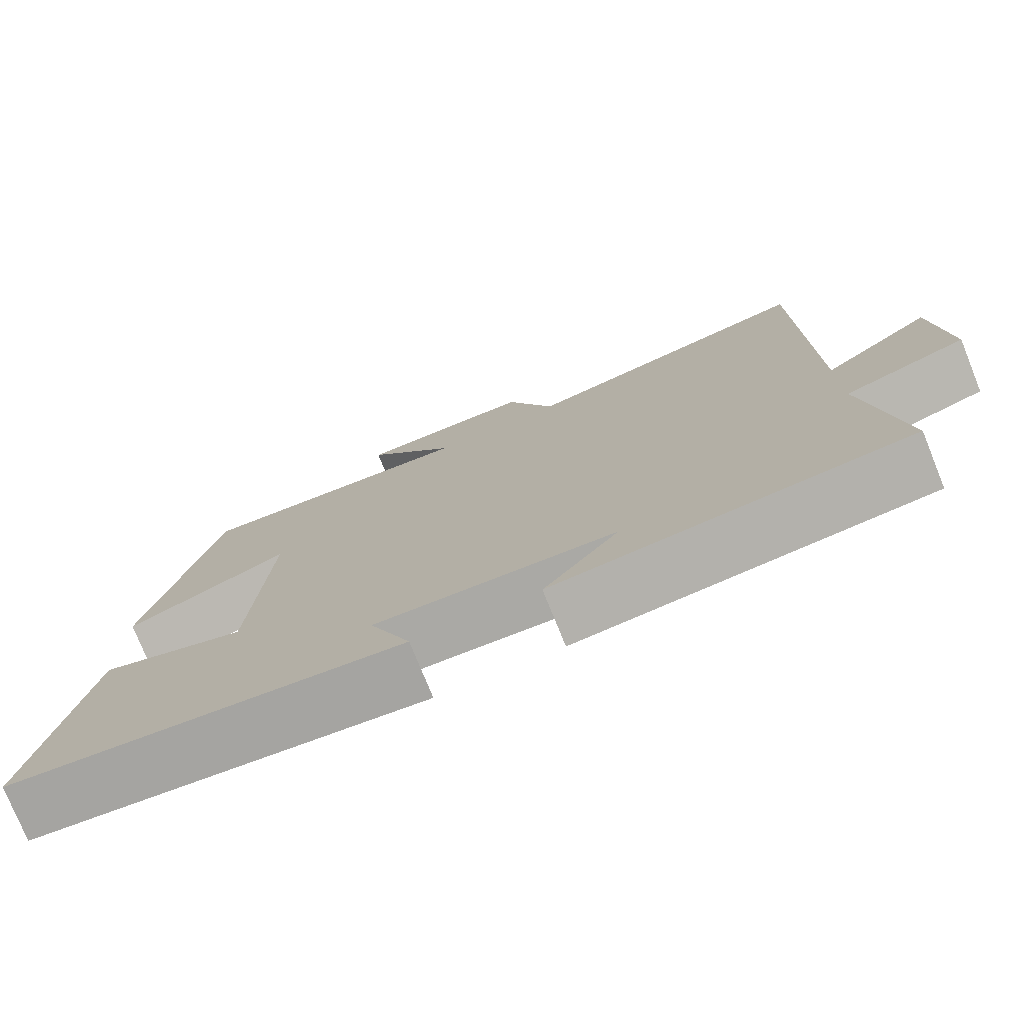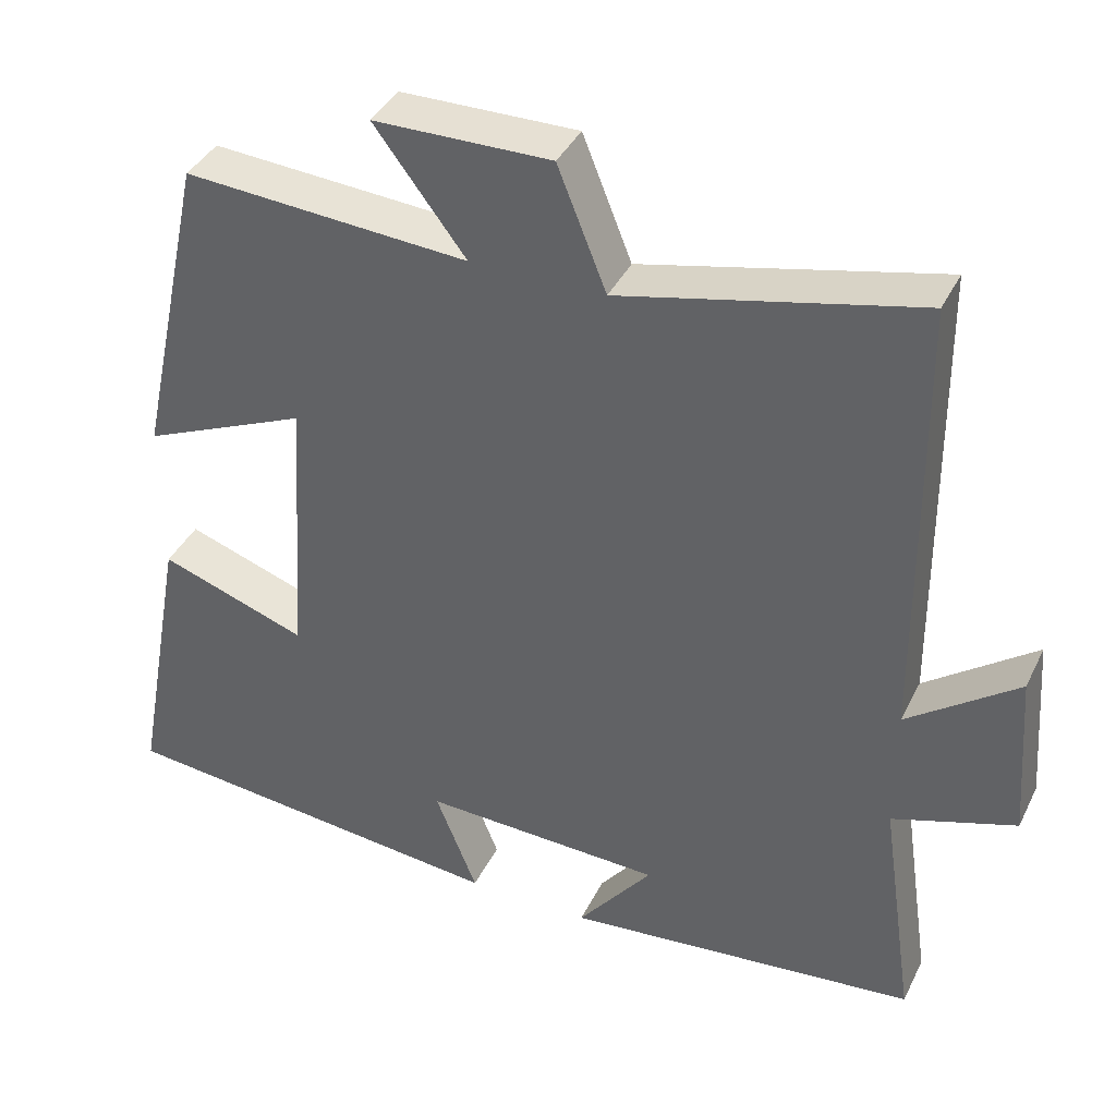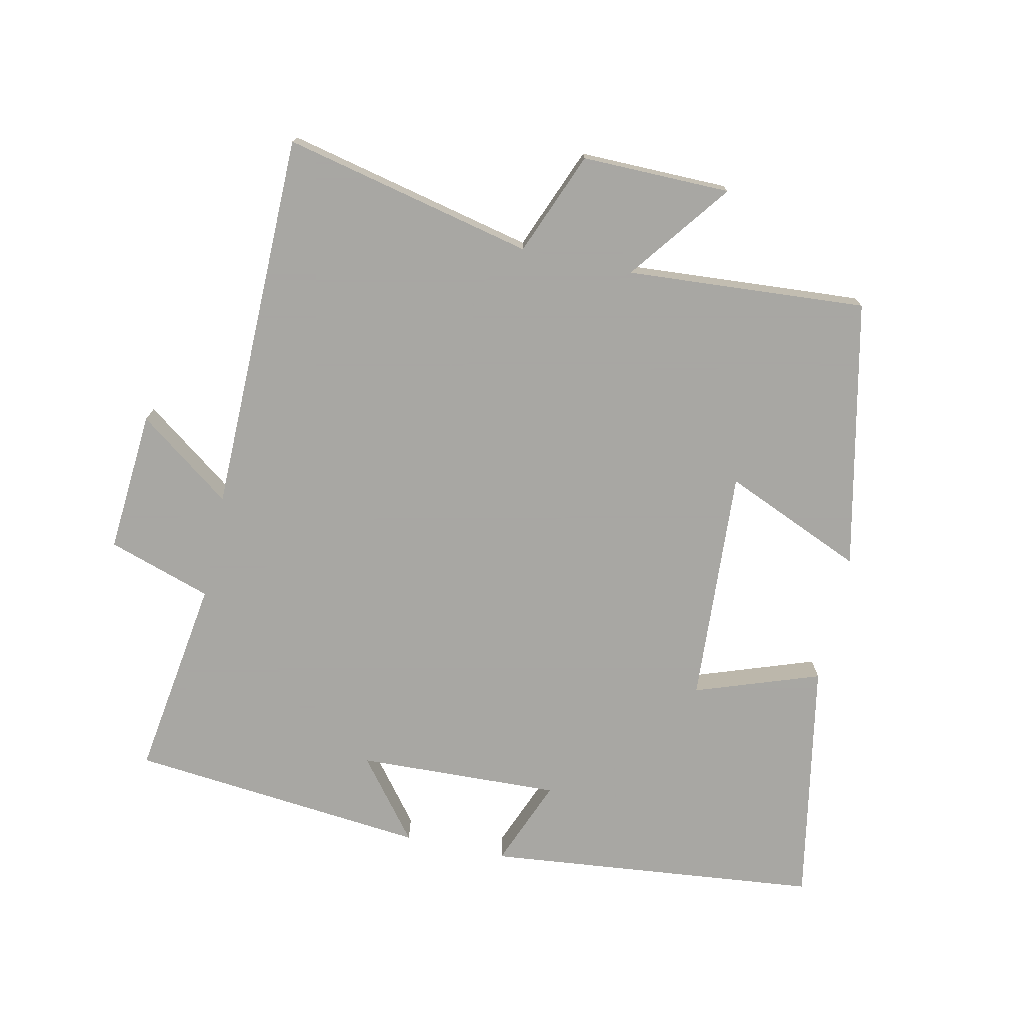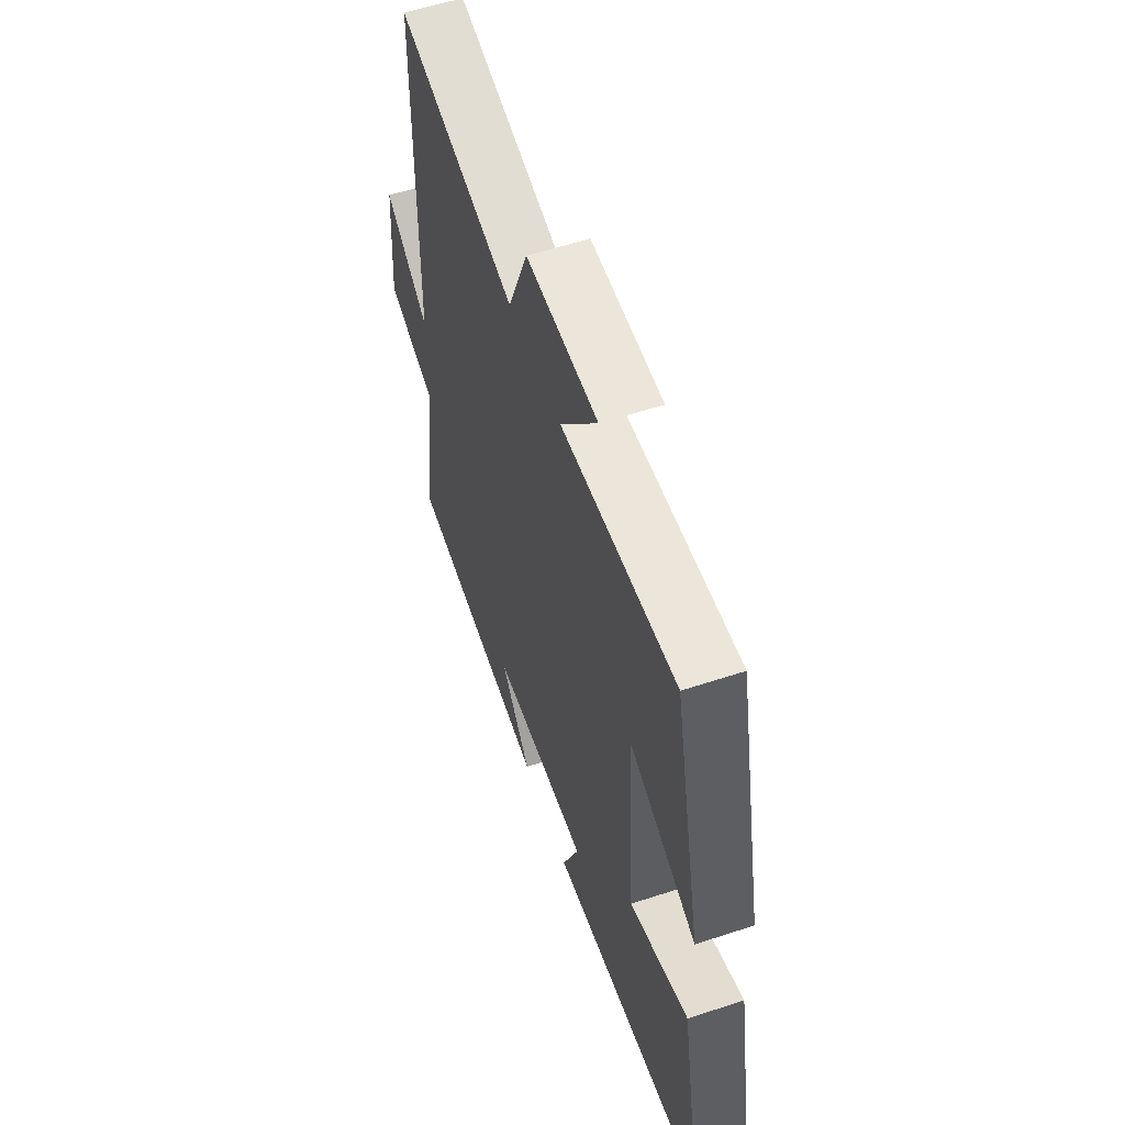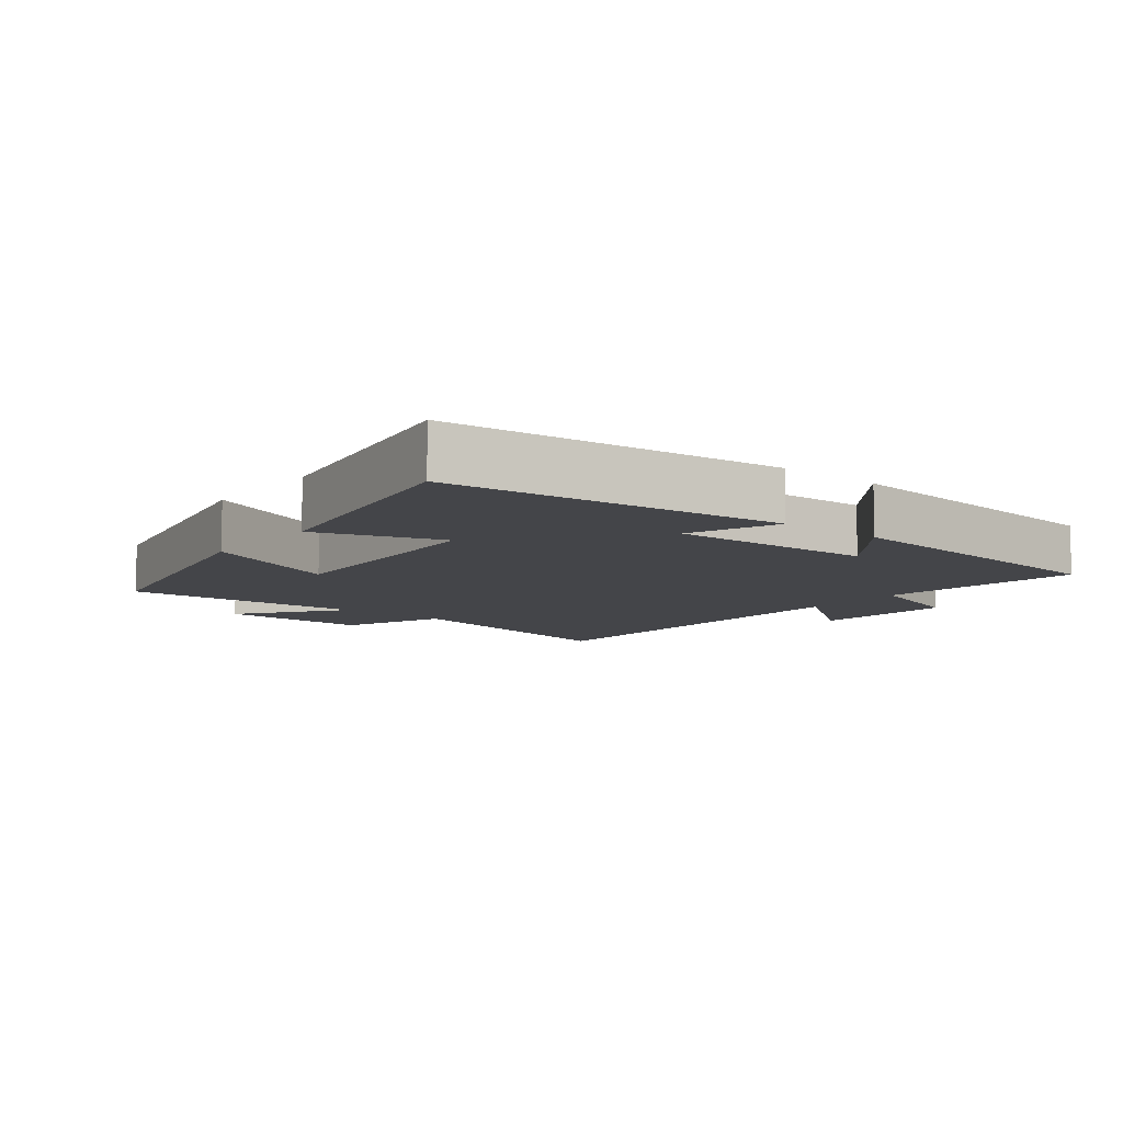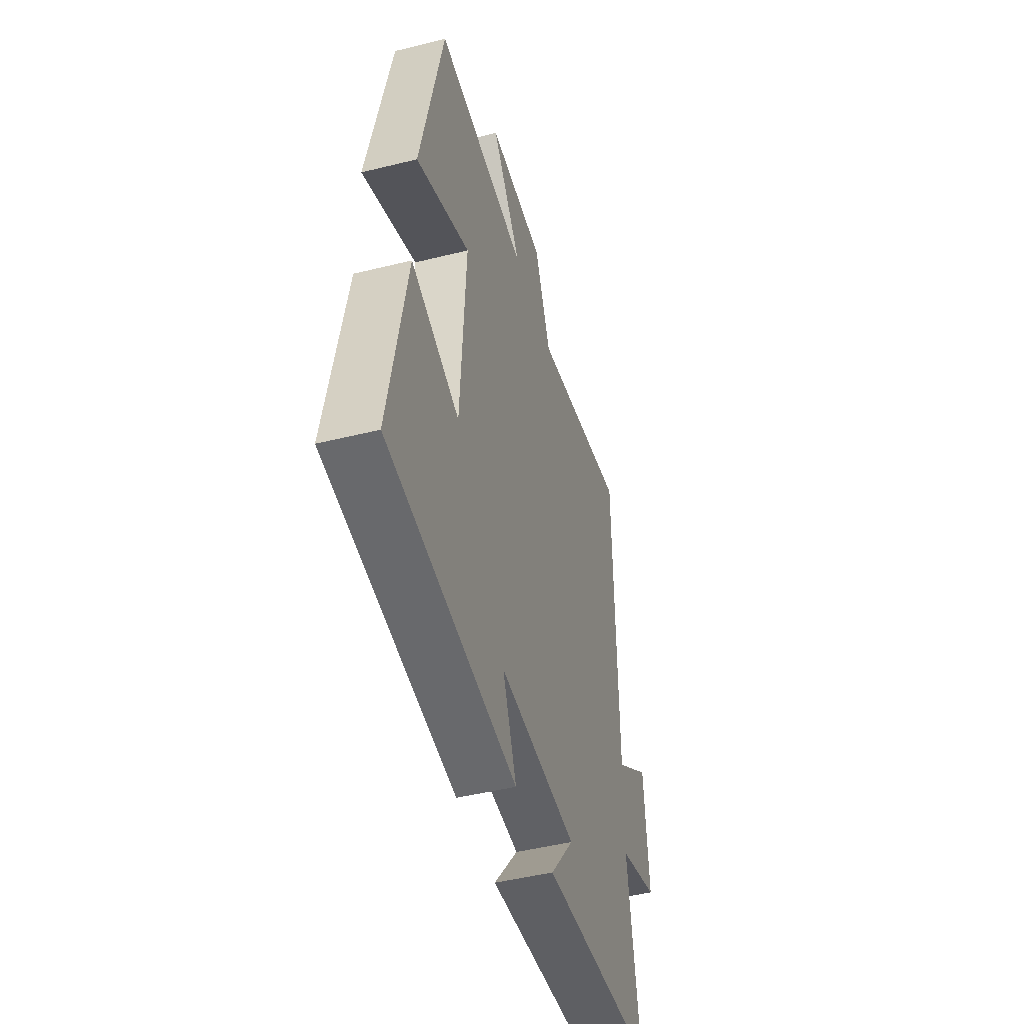
<metadata>
{"format":"obj","ext":"obj","renderer":"f3d","projection":"perspective","resolution":1024,"background":"white","views":[{"elev":-76.5,"azim":-158.0,"up":"+Z"},{"elev":38.9,"azim":-155.9,"up":"+Z"},{"elev":-74.4,"azim":-12.3,"up":"+Y"},{"elev":56.9,"azim":71.0,"up":"+Z"},{"elev":-9.0,"azim":141.3,"up":"+Y"},{"elev":-47.2,"azim":105.7,"up":"+Z"}]}
</metadata>
<code>
v 0.412 0.07 0.526
v 0.5 0.07 0.122
v 0.29 0.07 0.212
v 0.312 0.07 -0.144
v 0.5 0.07 -0.078
v 0.568 0.07 -0.447
v 0.064 0.07 -0.5
v 0.117 0.07 -0.367
v -0.189 0.07 -0.379
v -0.094 0.07 -0.5
v -0.544 0.07 -0.456
v -0.5 0.07 -0.152
v -0.656 0.07 -0.101
v -0.64 0.07 0.113
v -0.5 0.07 0.01
v -0.495 0.07 0.585
v -0.119 0.07 0.5
v -0.057 0.07 0.655
v 0.167 0.07 0.653
v 0.051 0.07 0.5
v 0.412 0 0.526
v 0.5 0 0.122
v 0.29 0 0.212
v 0.312 0 -0.144
v 0.5 0 -0.078
v 0.568 0 -0.447
v 0.064 0 -0.5
v 0.117 0 -0.367
v -0.189 0 -0.379
v -0.094 0 -0.5
v -0.544 0 -0.456
v -0.5 0 -0.152
v -0.656 0 -0.101
v -0.64 0 0.113
v -0.5 0 0.01
v -0.495 0 0.585
v -0.119 0 0.5
v -0.057 0 0.655
v 0.167 0 0.653
v 0.051 0 0.5
f 17 18 19 20
f 15 16 17
f 15 17 20
f 12 13 14 15
f 12 15 20 1
f 9 10 11 12
f 8 9 12
f 6 7 8
f 5 6 8
f 4 5 8
f 3 4 8 12
f 1 2 3
f 1 3 12
f 40 39 38 37
f 37 36 35
f 40 37 35
f 35 34 33 32
f 21 40 35 32
f 32 31 30 29
f 32 29 28
f 28 27 26
f 28 26 25
f 28 25 24
f 32 28 24 23
f 23 22 21
f 32 23 21
f 1 21 22 2
f 2 22 23 3
f 3 23 24 4
f 4 24 25 5
f 5 25 26 6
f 6 26 27 7
f 7 27 28 8
f 8 28 29 9
f 9 29 30 10
f 10 30 31 11
f 11 31 32 12
f 12 32 33 13
f 13 33 34 14
f 14 34 35 15
f 15 35 36 16
f 16 36 37 17
f 17 37 38 18
f 18 38 39 19
f 19 39 40 20
f 20 40 21 1

</code>
